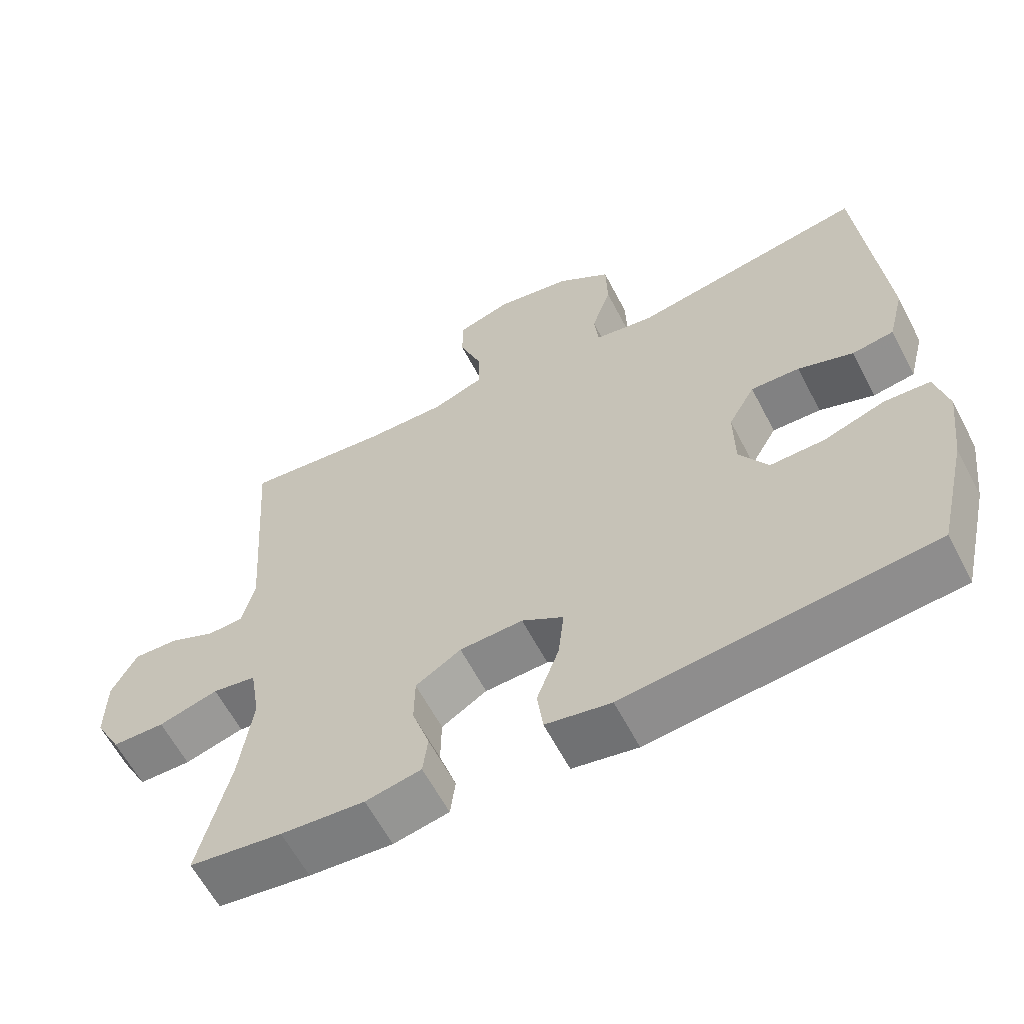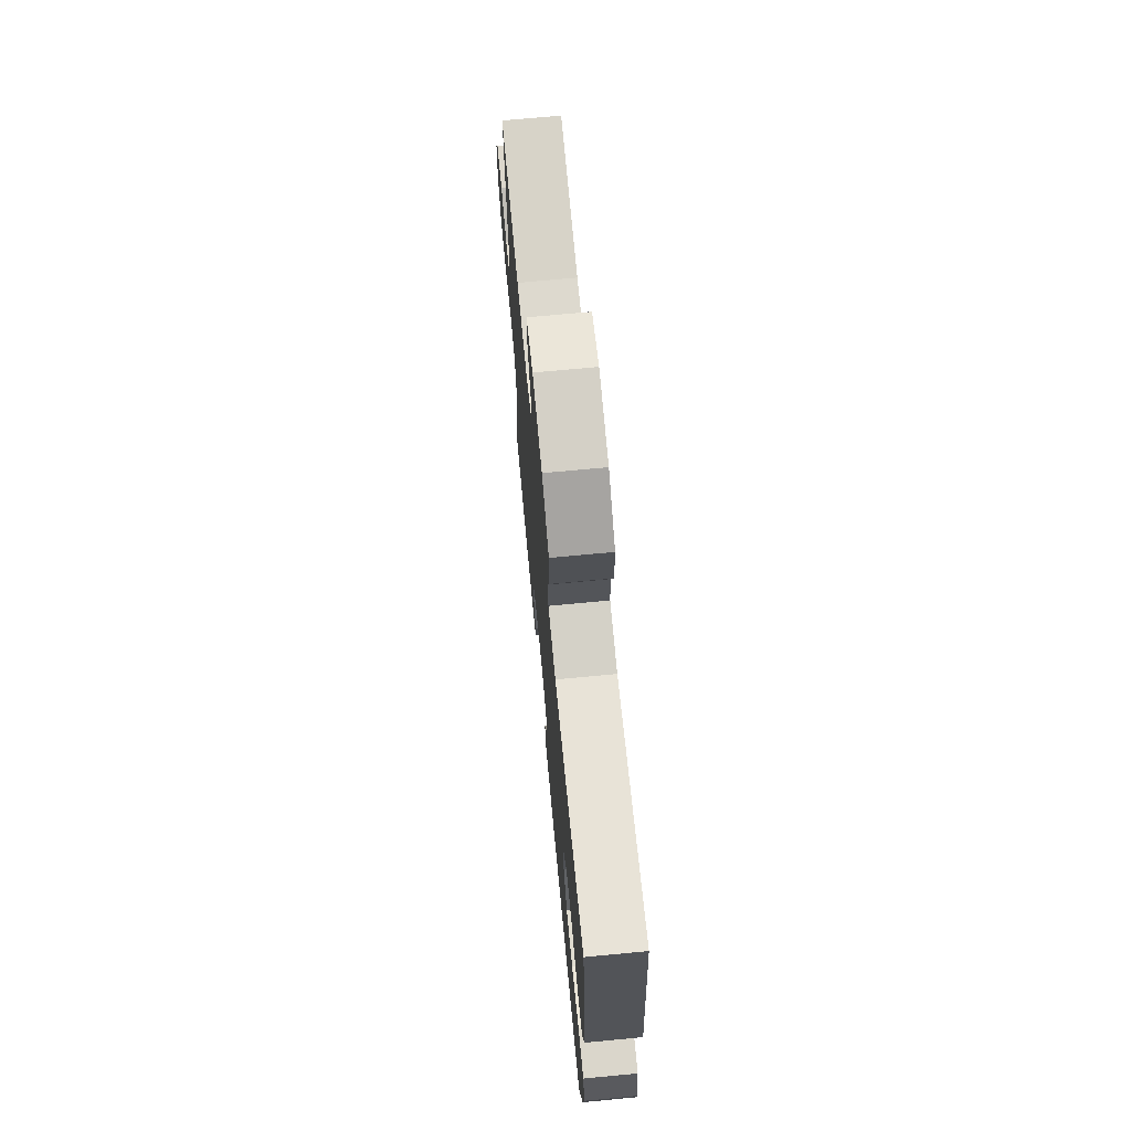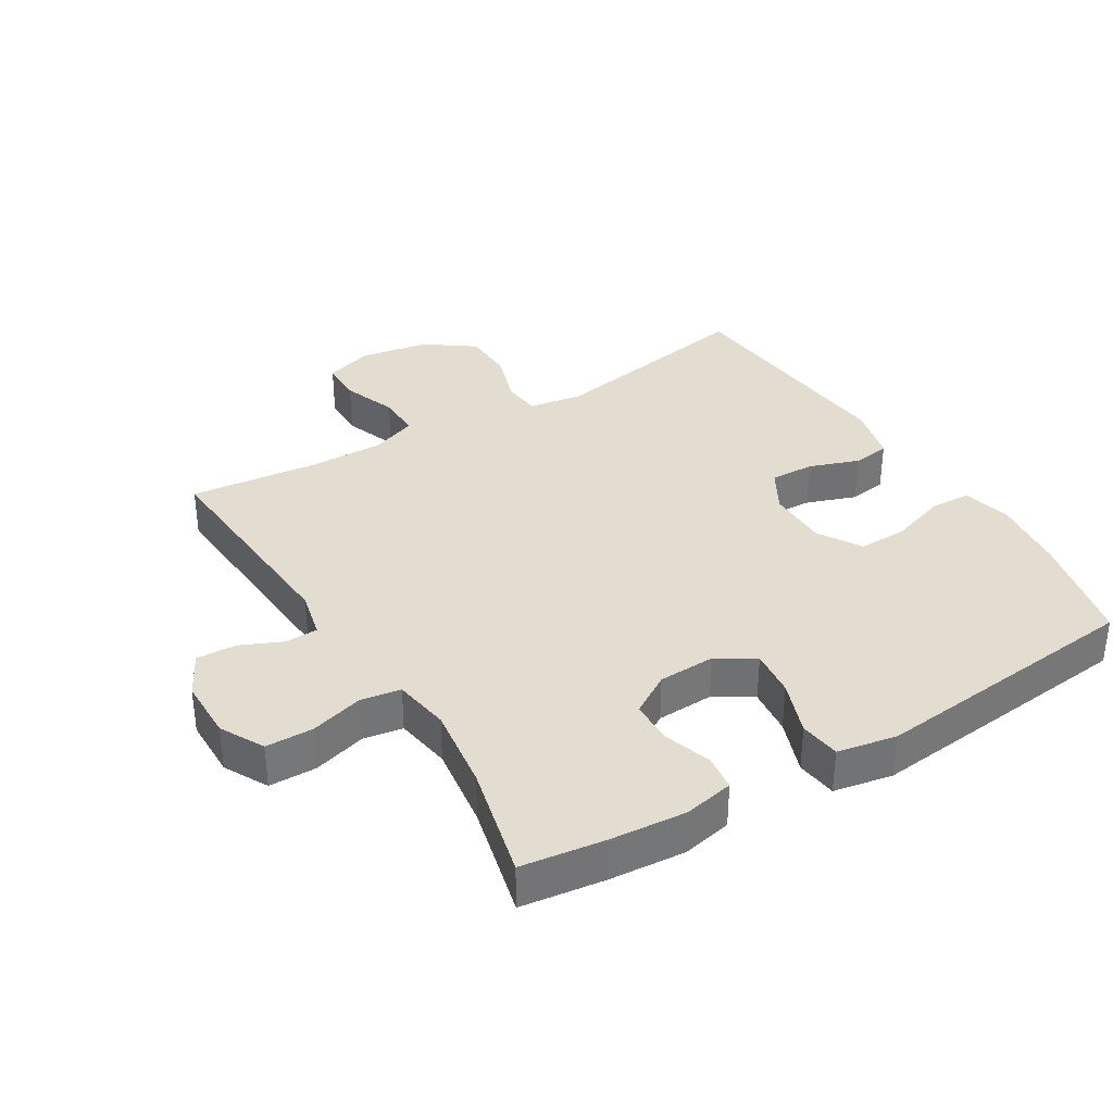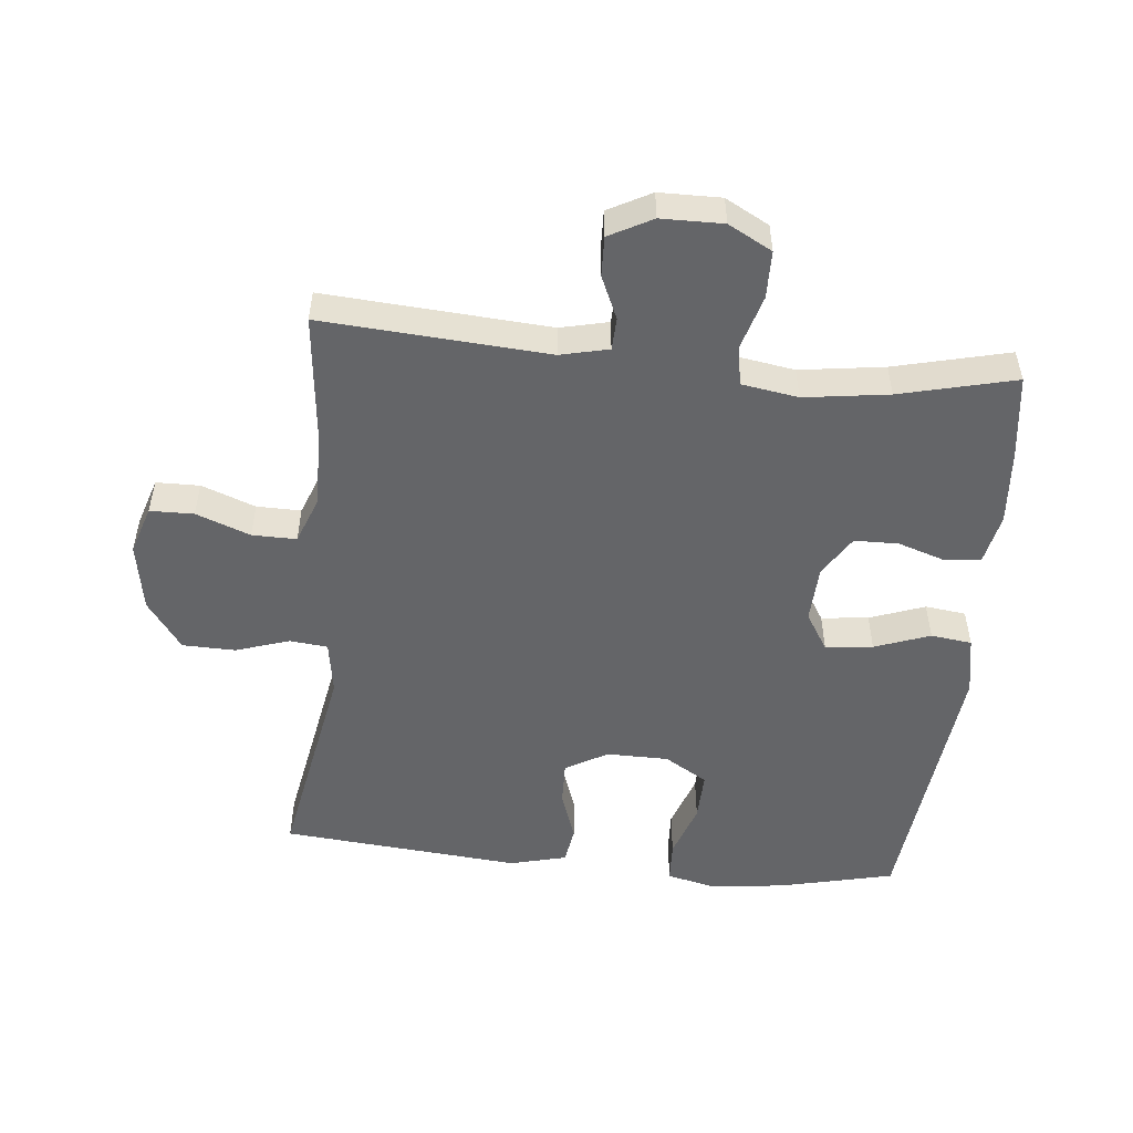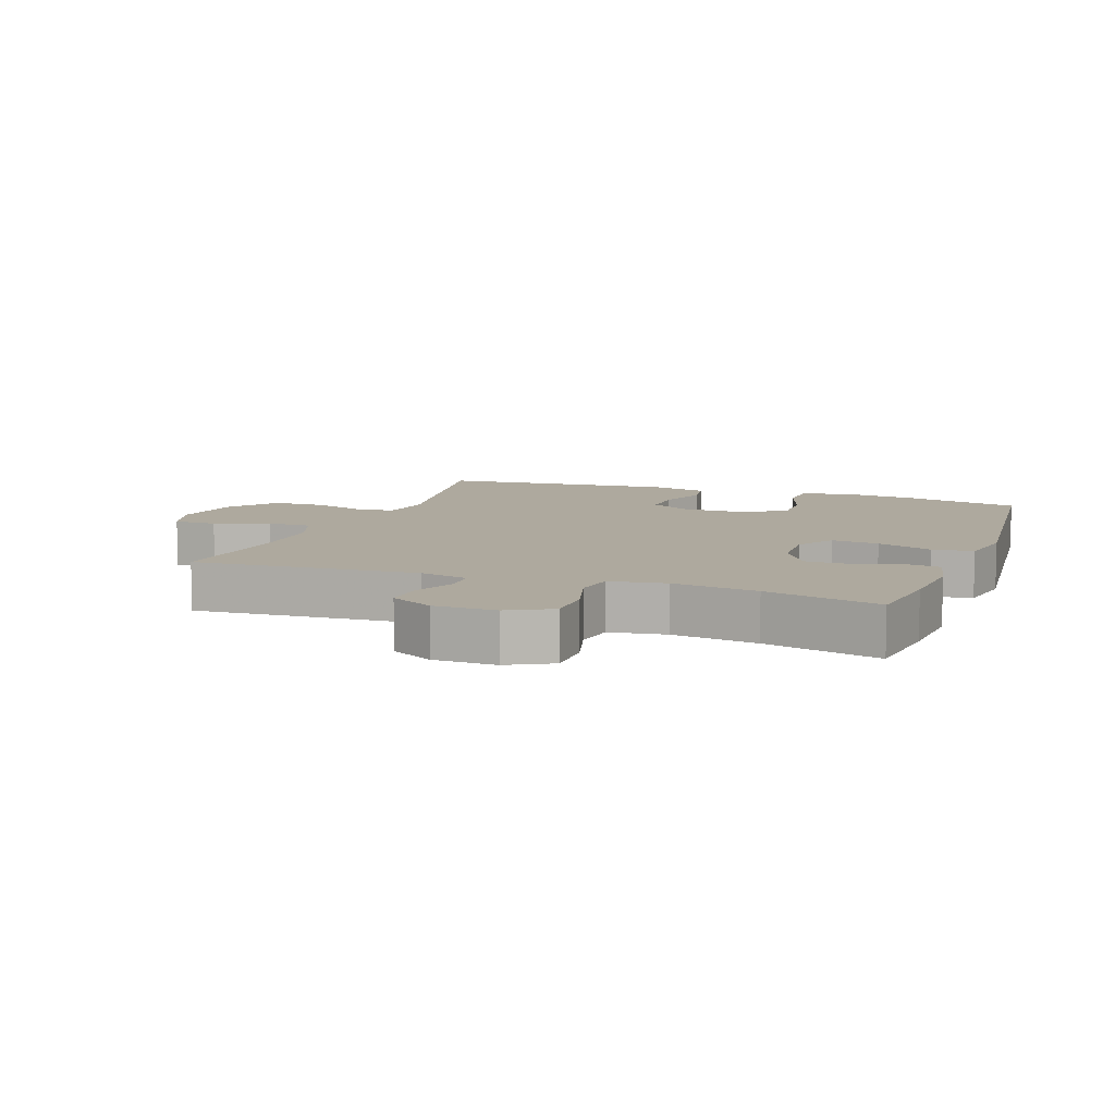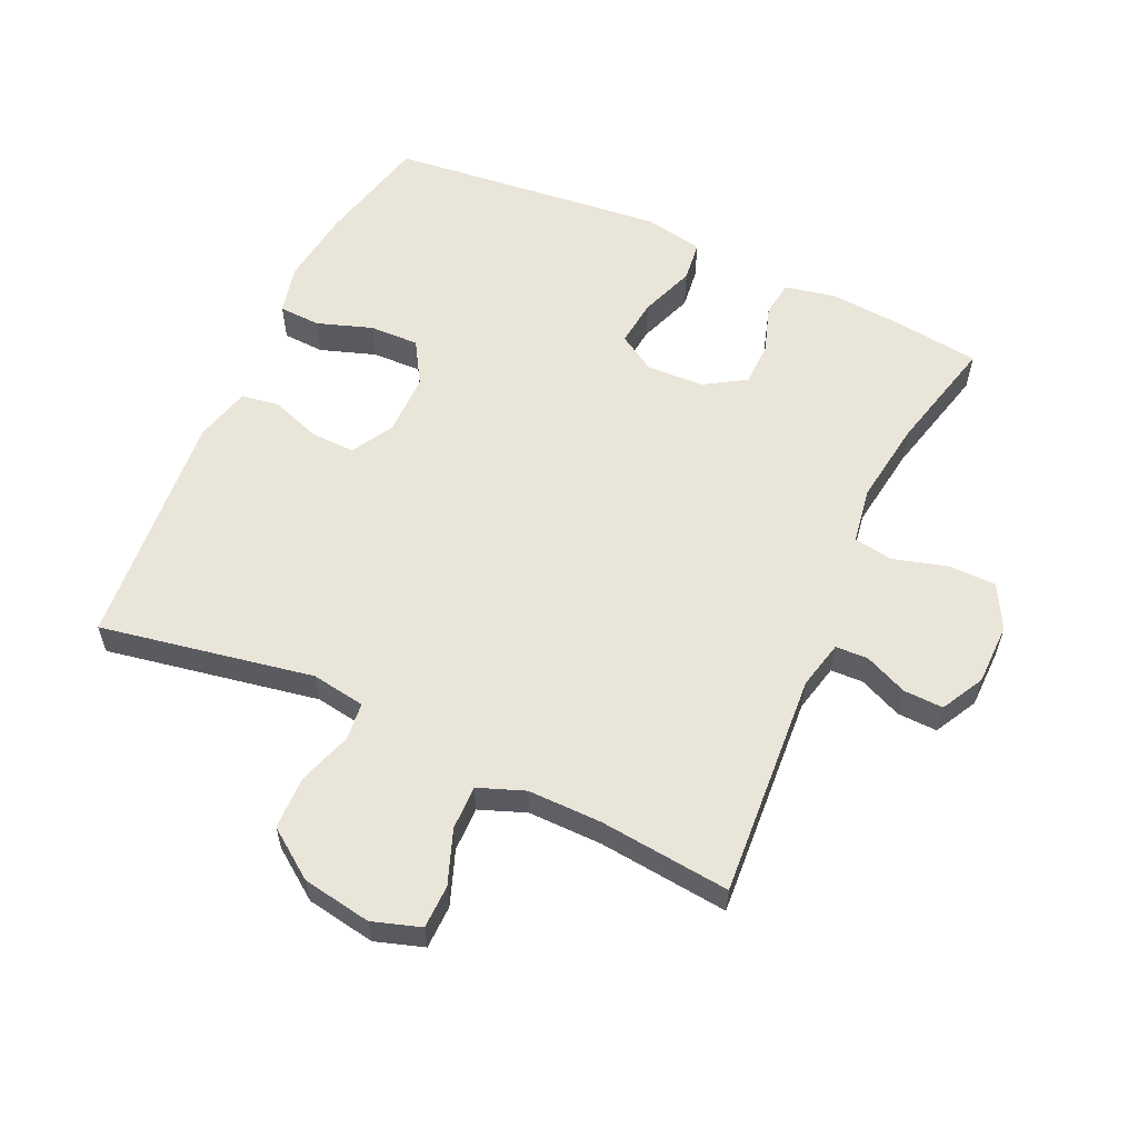
<metadata>
{"format":"obj","ext":"obj","renderer":"f3d","projection":"perspective","resolution":1024,"background":"white","views":[{"elev":-61.5,"azim":-152.5,"up":"+Z"},{"elev":71.2,"azim":-95.4,"up":"+Z"},{"elev":35.1,"azim":148.8,"up":"+Y"},{"elev":-51.5,"azim":84.3,"up":"+Y"},{"elev":9.0,"azim":110.1,"up":"+Y"},{"elev":58.1,"azim":24.7,"up":"+Y"}]}
</metadata>
<code>
v 0.5 0.07 -0.5
v 0.371 0.07 -0.517
v 0.255 0.07 -0.526
v 0.178 0.07 -0.51
v 0.171 0.07 -0.455
v 0.195 0.07 -0.382
v 0.194 0.07 -0.314
v 0.131 0.07 -0.275
v 0.043 0.07 -0.271
v -0.015 0.07 -0.307
v -0.007 0.07 -0.38
v 0.024 0.07 -0.465
v 0.016 0.07 -0.528
v -0.075 0.07 -0.545
v -0.5 0.07 -0.5
v -0.541 0.07 -0.324
v -0.555 0.07 -0.208
v -0.537 0.07 -0.133
v -0.473 0.07 -0.13
v -0.388 0.07 -0.159
v -0.312 0.07 -0.161
v -0.272 0.07 -0.095
v -0.271 0.07 0
v -0.308 0.07 0.065
v -0.376 0.07 0.063
v -0.453 0.07 0.036
v -0.511 0.07 0.045
v -0.533 0.07 0.132
v -0.5 0.07 0.5
v -0.173 0.07 0.44
v -0.09 0.07 0.453
v -0.084 0.07 0.511
v -0.111 0.07 0.594
v -0.109 0.07 0.675
v -0.034 0.07 0.729
v 0.072 0.07 0.747
v 0.146 0.07 0.723
v 0.147 0.07 0.656
v 0.116 0.07 0.573
v 0.115 0.07 0.505
v 0.186 0.07 0.478
v 0.299 0.07 0.479
v 0.5 0.07 0.5
v 0.476 0.07 0.154
v 0.493 0.07 0.08
v 0.543 0.07 0.078
v 0.609 0.07 0.107
v 0.67 0.07 0.109
v 0.705 0.07 0.043
v 0.706 0.07 -0.052
v 0.67 0.07 -0.119
v 0.597 0.07 -0.12
v 0.514 0.07 -0.096
v 0.453 0.07 -0.106
v 0.439 0.07 -0.193
v 0.457 0.07 -0.323
v 0.5 0 -0.5
v 0.371 0 -0.517
v 0.255 0 -0.526
v 0.178 0 -0.51
v 0.171 0 -0.455
v 0.195 0 -0.382
v 0.194 0 -0.314
v 0.131 0 -0.275
v 0.043 0 -0.271
v -0.015 0 -0.307
v -0.007 0 -0.38
v 0.024 0 -0.465
v 0.016 0 -0.528
v -0.075 0 -0.545
v -0.5 0 -0.5
v -0.541 0 -0.324
v -0.555 0 -0.208
v -0.537 0 -0.133
v -0.473 0 -0.13
v -0.388 0 -0.159
v -0.312 0 -0.161
v -0.272 0 -0.095
v -0.271 0 0
v -0.308 0 0.065
v -0.376 0 0.063
v -0.453 0 0.036
v -0.511 0 0.045
v -0.533 0 0.132
v -0.5 0 0.5
v -0.173 0 0.44
v -0.09 0 0.453
v -0.084 0 0.511
v -0.111 0 0.594
v -0.109 0 0.675
v -0.034 0 0.729
v 0.072 0 0.747
v 0.146 0 0.723
v 0.147 0 0.656
v 0.116 0 0.573
v 0.115 0 0.505
v 0.186 0 0.478
v 0.299 0 0.479
v 0.5 0 0.5
v 0.476 0 0.154
v 0.493 0 0.08
v 0.543 0 0.078
v 0.609 0 0.107
v 0.67 0 0.109
v 0.705 0 0.043
v 0.706 0 -0.052
v 0.67 0 -0.119
v 0.597 0 -0.12
v 0.514 0 -0.096
v 0.453 0 -0.106
v 0.439 0 -0.193
v 0.457 0 -0.323
f 50 51 52 53
f 50 53 54
f 49 50 54
f 46 47 48 49
f 45 46 49 54
f 44 45 54
f 42 43 44 54
f 41 42 54 55
f 36 37 38 39
f 36 39 40
f 35 36 40
f 32 33 34 35
f 31 32 35 40
f 27 28 29 30
f 25 26 27 30
f 24 25 30 31
f 23 24 31 40
f 17 18 19 20
f 17 20 21
f 16 17 21
f 15 16 21
f 14 15 21 22
f 11 12 13 14
f 10 11 14 22
f 3 4 5 6
f 3 6 7
f 56 1 2 3
f 56 3 7
f 55 56 7 8
f 41 55 8 9
f 22 23 40 41
f 9 10 22 41
f 109 108 107 106
f 110 109 106
f 110 106 105
f 105 104 103 102
f 110 105 102 101
f 110 101 100
f 110 100 99 98
f 111 110 98 97
f 95 94 93 92
f 96 95 92
f 96 92 91
f 91 90 89 88
f 96 91 88 87
f 86 85 84 83
f 86 83 82 81
f 87 86 81 80
f 96 87 80 79
f 76 75 74 73
f 77 76 73
f 77 73 72
f 77 72 71
f 78 77 71 70
f 70 69 68 67
f 78 70 67 66
f 62 61 60 59
f 63 62 59
f 59 58 57 112
f 63 59 112
f 64 63 112 111
f 65 64 111 97
f 97 96 79 78
f 97 78 66 65
f 1 57 58 2
f 2 58 59 3
f 3 59 60 4
f 4 60 61 5
f 5 61 62 6
f 6 62 63 7
f 7 63 64 8
f 8 64 65 9
f 9 65 66 10
f 10 66 67 11
f 11 67 68 12
f 12 68 69 13
f 13 69 70 14
f 14 70 71 15
f 15 71 72 16
f 16 72 73 17
f 17 73 74 18
f 18 74 75 19
f 19 75 76 20
f 20 76 77 21
f 21 77 78 22
f 22 78 79 23
f 23 79 80 24
f 24 80 81 25
f 25 81 82 26
f 26 82 83 27
f 27 83 84 28
f 28 84 85 29
f 29 85 86 30
f 30 86 87 31
f 31 87 88 32
f 32 88 89 33
f 33 89 90 34
f 34 90 91 35
f 35 91 92 36
f 36 92 93 37
f 37 93 94 38
f 38 94 95 39
f 39 95 96 40
f 40 96 97 41
f 41 97 98 42
f 42 98 99 43
f 43 99 100 44
f 44 100 101 45
f 45 101 102 46
f 46 102 103 47
f 47 103 104 48
f 48 104 105 49
f 49 105 106 50
f 50 106 107 51
f 51 107 108 52
f 52 108 109 53
f 53 109 110 54
f 54 110 111 55
f 55 111 112 56
f 56 112 57 1

</code>
